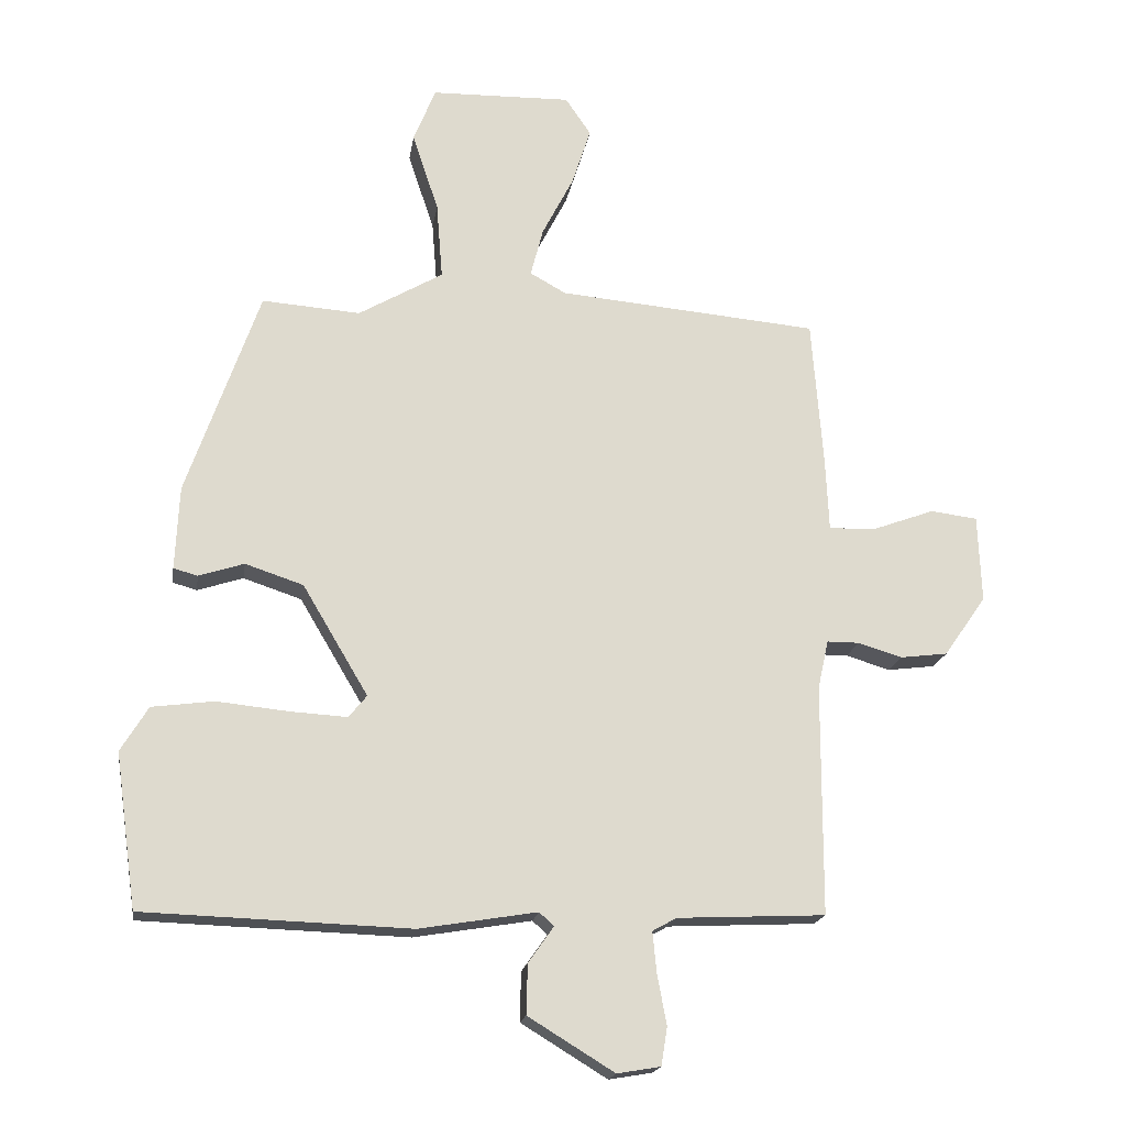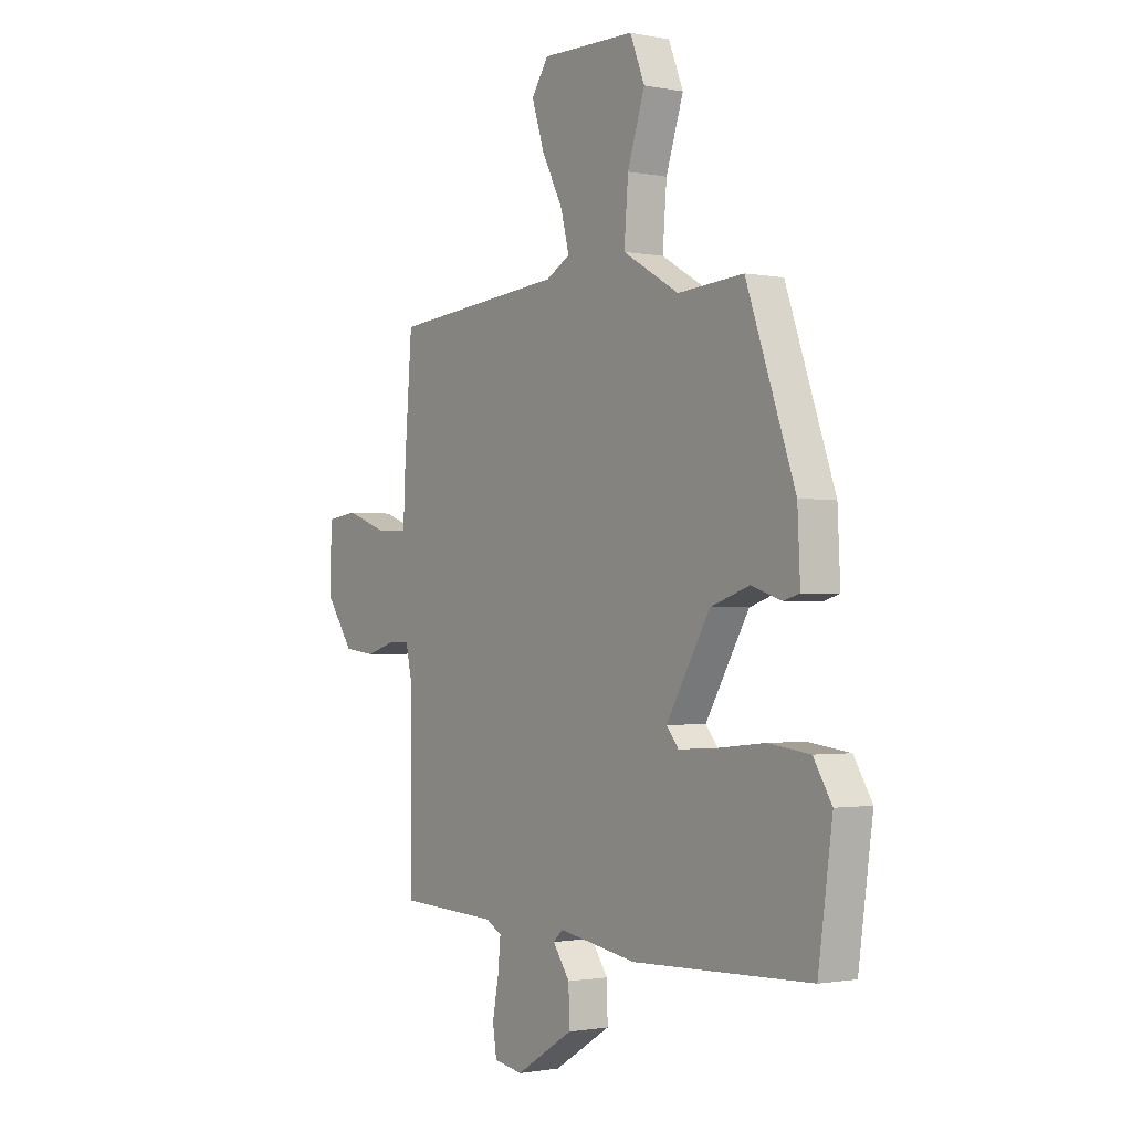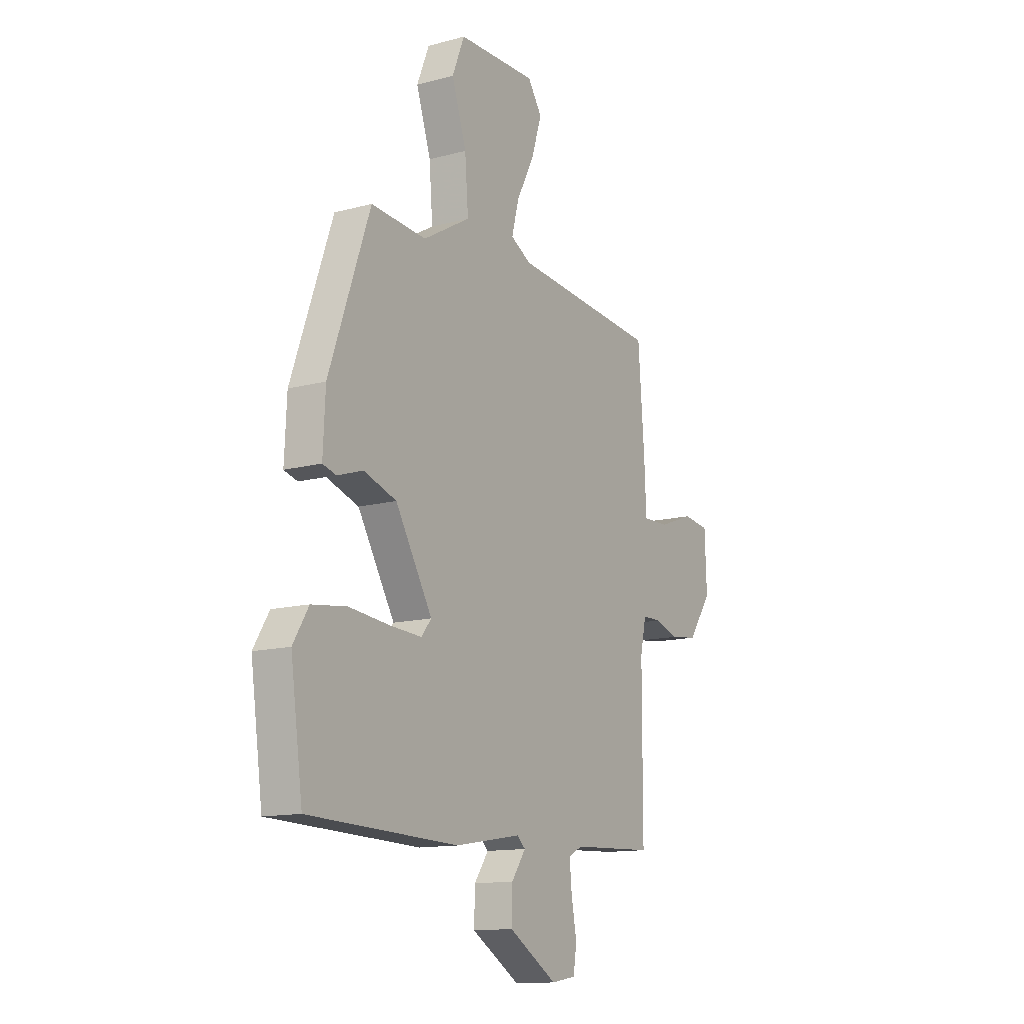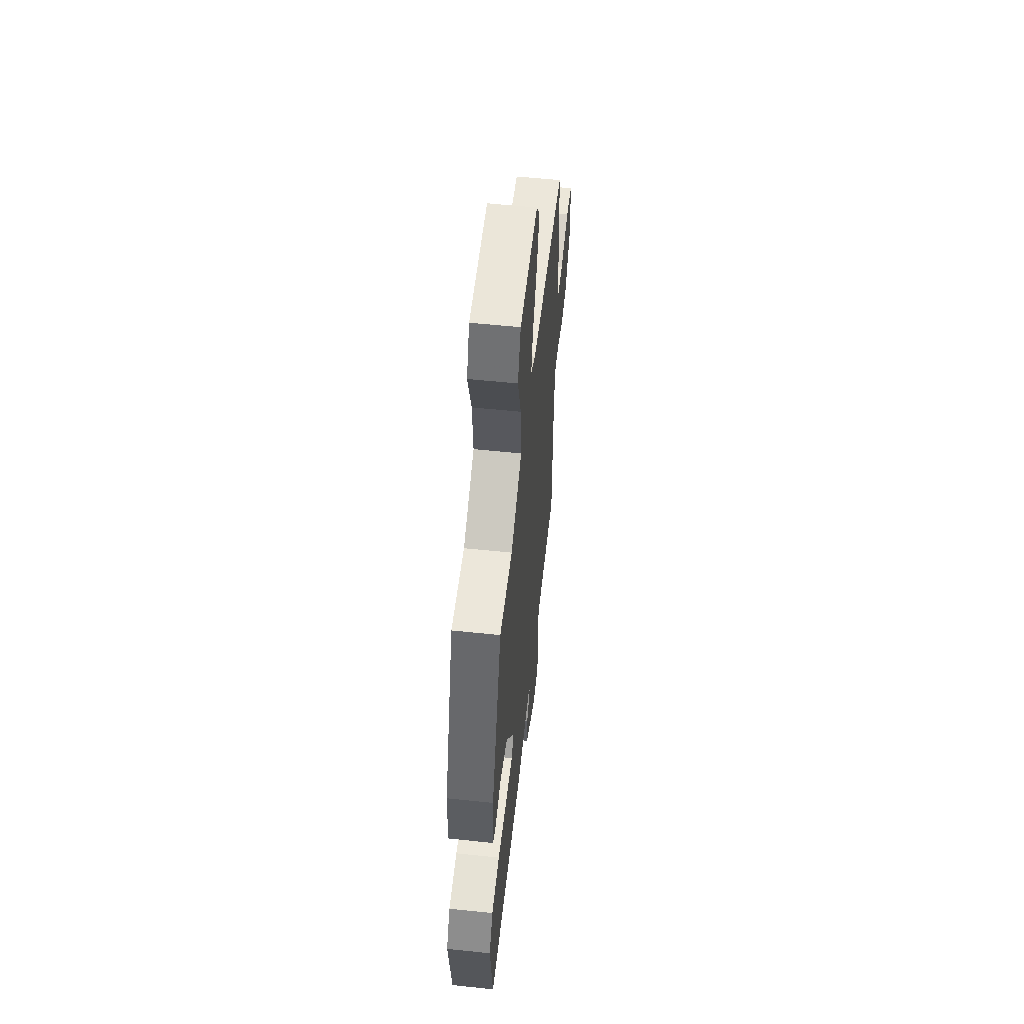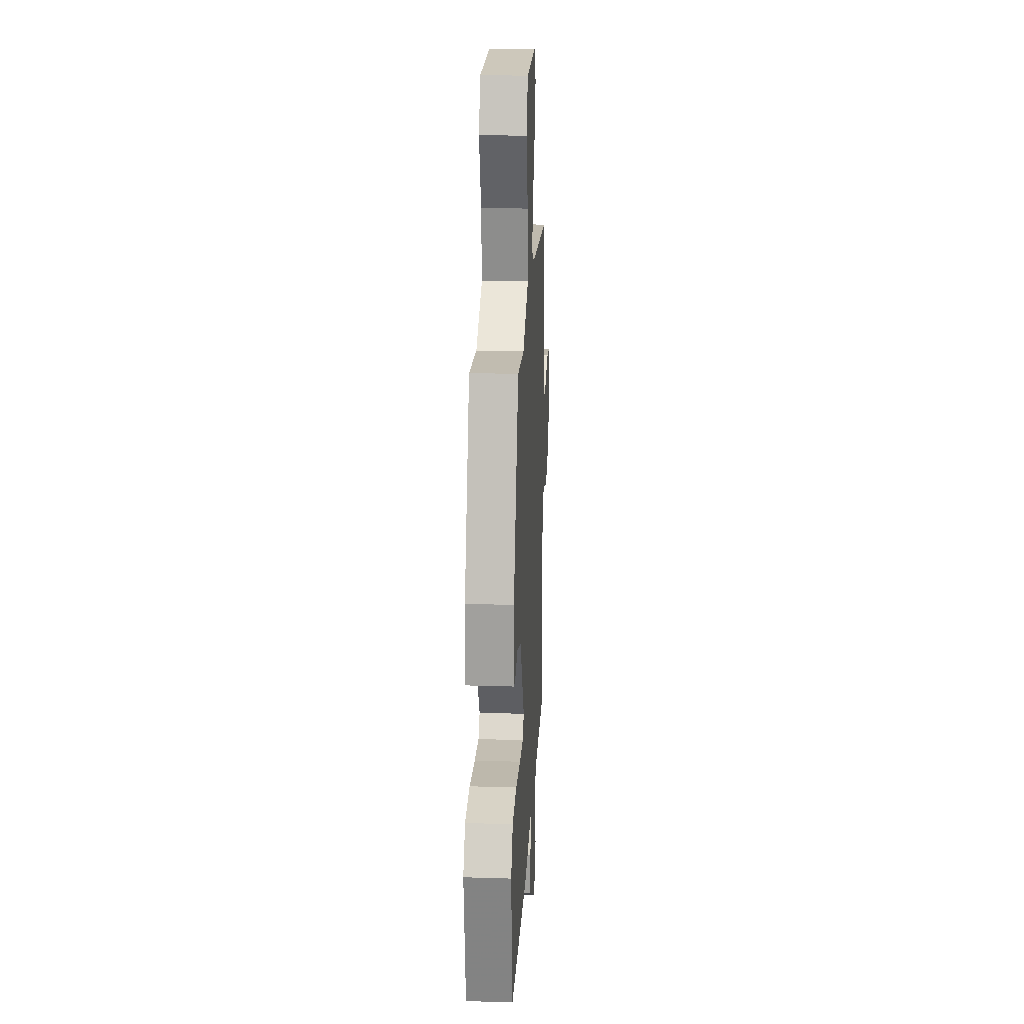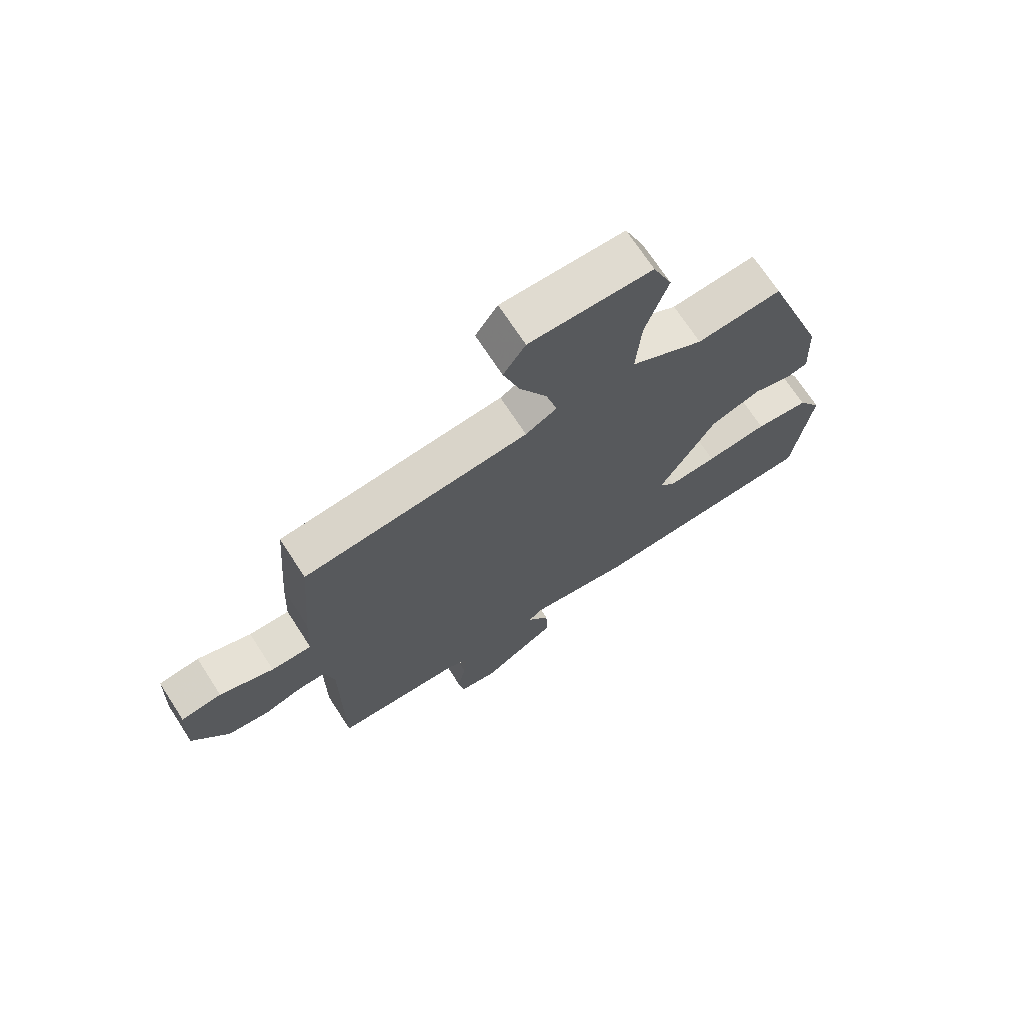
<metadata>
{"format":"obj","ext":"obj","renderer":"f3d","projection":"perspective","resolution":1024,"background":"white","views":[{"elev":-18.3,"azim":-8.5,"up":"+Z"},{"elev":-1.4,"azim":-125.3,"up":"+Z"},{"elev":-13.1,"azim":-58.5,"up":"+Z"},{"elev":56.2,"azim":-83.7,"up":"+Z"},{"elev":20.7,"azim":-86.8,"up":"+Z"},{"elev":70.7,"azim":147.0,"up":"+Z"}]}
</metadata>
<code>
v 0.506 0.07 0.477
v 0.523 0.07 0.255
v 0.528 0.07 0.146
v 0.598 0.07 0.148
v 0.691 0.07 0.182
v 0.761 0.07 0.173
v 0.766 0.07 0.043
v 0.703 0.07 -0.047
v 0.632 0.07 -0.056
v 0.566 0.07 -0.036
v 0.518 0.07 -0.036
v 0.502 0.07 -0.109
v 0.501 0.07 -0.453
v 0.28 0.07 -0.463
v 0.244 0.07 -0.483
v 0.25 0.07 -0.545
v 0.264 0.07 -0.619
v 0.255 0.07 -0.676
v 0.19 0.07 -0.687
v 0.061 0.07 -0.608
v 0.063 0.07 -0.534
v 0.101 0.07 -0.48
v 0.079 0.07 -0.46
v -0.097 0.07 -0.489
v -0.496 0.07 -0.475
v -0.528 0.07 -0.245
v -0.487 0.07 -0.178
v -0.394 0.07 -0.166
v -0.287 0.07 -0.177
v -0.202 0.07 -0.182
v -0.175 0.07 -0.149
v -0.273 0.07 0.016
v -0.36 0.07 0.045
v -0.428 0.07 0.023
v -0.464 0.07 0.033
v -0.458 0.07 0.158
v -0.349 0.07 0.468
v -0.202 0.07 0.457
v -0.076 0.07 0.53
v -0.085 0.07 0.645
v -0.124 0.07 0.763
v -0.091 0.07 0.845
v 0.119 0.07 0.849
v 0.157 0.07 0.793
v 0.129 0.07 0.706
v 0.082 0.07 0.615
v 0.063 0.07 0.542
v 0.117 0.07 0.512
v 0.506 0 0.477
v 0.523 0 0.255
v 0.528 0 0.146
v 0.598 0 0.148
v 0.691 0 0.182
v 0.761 0 0.173
v 0.766 0 0.043
v 0.703 0 -0.047
v 0.632 0 -0.056
v 0.566 0 -0.036
v 0.518 0 -0.036
v 0.502 0 -0.109
v 0.501 0 -0.453
v 0.28 0 -0.463
v 0.244 0 -0.483
v 0.25 0 -0.545
v 0.264 0 -0.619
v 0.255 0 -0.676
v 0.19 0 -0.687
v 0.061 0 -0.608
v 0.063 0 -0.534
v 0.101 0 -0.48
v 0.079 0 -0.46
v -0.097 0 -0.489
v -0.496 0 -0.475
v -0.528 0 -0.245
v -0.487 0 -0.178
v -0.394 0 -0.166
v -0.287 0 -0.177
v -0.202 0 -0.182
v -0.175 0 -0.149
v -0.273 0 0.016
v -0.36 0 0.045
v -0.428 0 0.023
v -0.464 0 0.033
v -0.458 0 0.158
v -0.349 0 0.468
v -0.202 0 0.457
v -0.076 0 0.53
v -0.085 0 0.645
v -0.124 0 0.763
v -0.091 0 0.845
v 0.119 0 0.849
v 0.157 0 0.793
v 0.129 0 0.706
v 0.082 0 0.615
v 0.063 0 0.542
v 0.117 0 0.512
f 44 45 46
f 43 44 46
f 42 43 46
f 41 42 46
f 40 41 46
f 39 40 46 47
f 38 39 47 48
f 36 37 38
f 35 36 38
f 34 35 38
f 33 34 38
f 1 2 3
f 48 1 3
f 38 48 3
f 33 38 3
f 32 33 3
f 27 28 29
f 26 27 29
f 25 26 29
f 24 25 29
f 23 24 29
f 23 29 30
f 22 23 30 31
f 20 21 22
f 19 20 22
f 18 19 22
f 17 18 22
f 16 17 22
f 22 31 32
f 16 22 32
f 15 16 32
f 12 13 14
f 15 32 3
f 14 15 3
f 12 14 3
f 11 12 3
f 8 9 10
f 7 8 10
f 6 7 10
f 5 6 10
f 4 5 10
f 3 4 10 11
f 94 93 92
f 94 92 91
f 94 91 90
f 94 90 89
f 94 89 88
f 95 94 88 87
f 96 95 87 86
f 86 85 84
f 86 84 83
f 86 83 82
f 86 82 81
f 51 50 49
f 51 49 96
f 51 96 86
f 51 86 81
f 51 81 80
f 77 76 75
f 77 75 74
f 77 74 73
f 77 73 72
f 77 72 71
f 78 77 71
f 79 78 71 70
f 70 69 68
f 70 68 67
f 70 67 66
f 70 66 65
f 70 65 64
f 80 79 70
f 80 70 64
f 80 64 63
f 62 61 60
f 51 80 63
f 51 63 62
f 51 62 60
f 51 60 59
f 58 57 56
f 58 56 55
f 58 55 54
f 58 54 53
f 58 53 52
f 59 58 52 51
f 1 49 50 2
f 2 50 51 3
f 3 51 52 4
f 4 52 53 5
f 5 53 54 6
f 6 54 55 7
f 7 55 56 8
f 8 56 57 9
f 9 57 58 10
f 10 58 59 11
f 11 59 60 12
f 12 60 61 13
f 13 61 62 14
f 14 62 63 15
f 15 63 64 16
f 16 64 65 17
f 17 65 66 18
f 18 66 67 19
f 19 67 68 20
f 20 68 69 21
f 21 69 70 22
f 22 70 71 23
f 23 71 72 24
f 24 72 73 25
f 25 73 74 26
f 26 74 75 27
f 27 75 76 28
f 28 76 77 29
f 29 77 78 30
f 30 78 79 31
f 31 79 80 32
f 32 80 81 33
f 33 81 82 34
f 34 82 83 35
f 35 83 84 36
f 36 84 85 37
f 37 85 86 38
f 38 86 87 39
f 39 87 88 40
f 40 88 89 41
f 41 89 90 42
f 42 90 91 43
f 43 91 92 44
f 44 92 93 45
f 45 93 94 46
f 46 94 95 47
f 47 95 96 48
f 48 96 49 1

</code>
